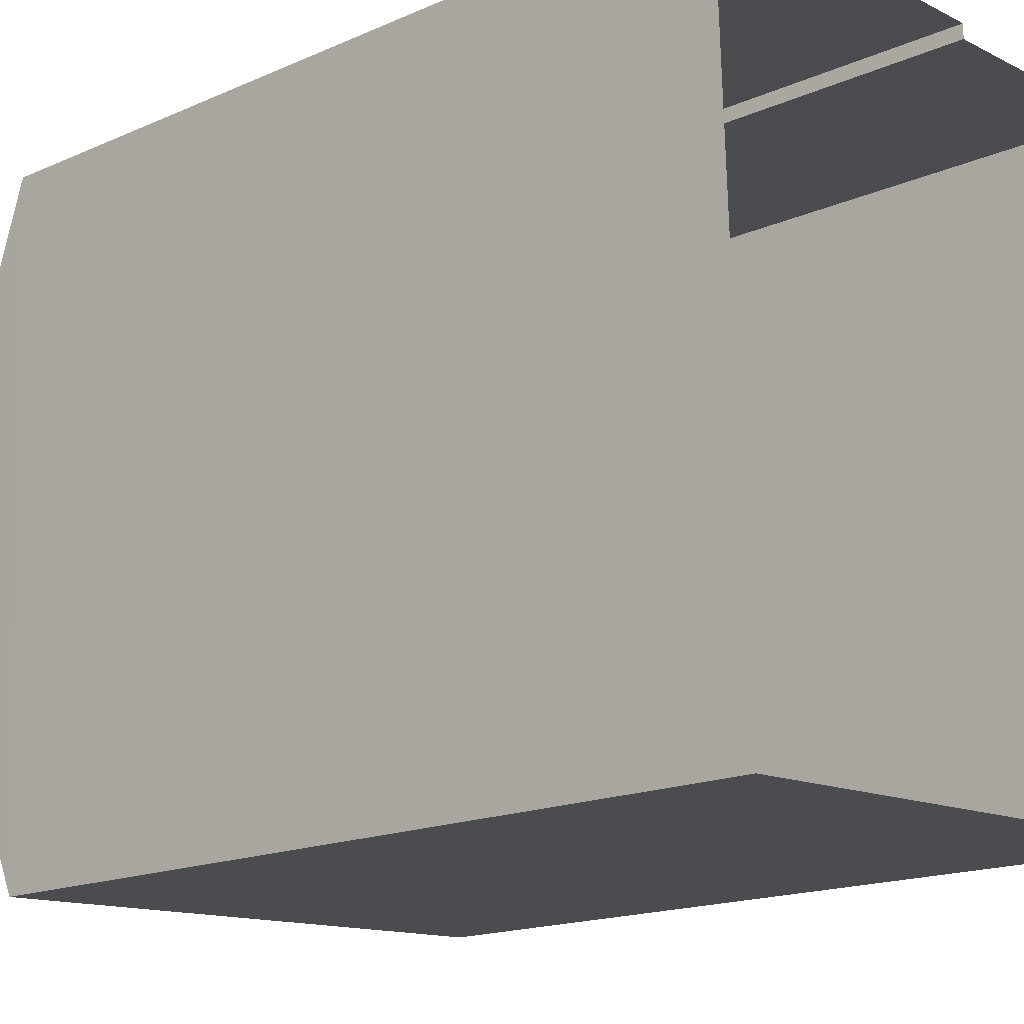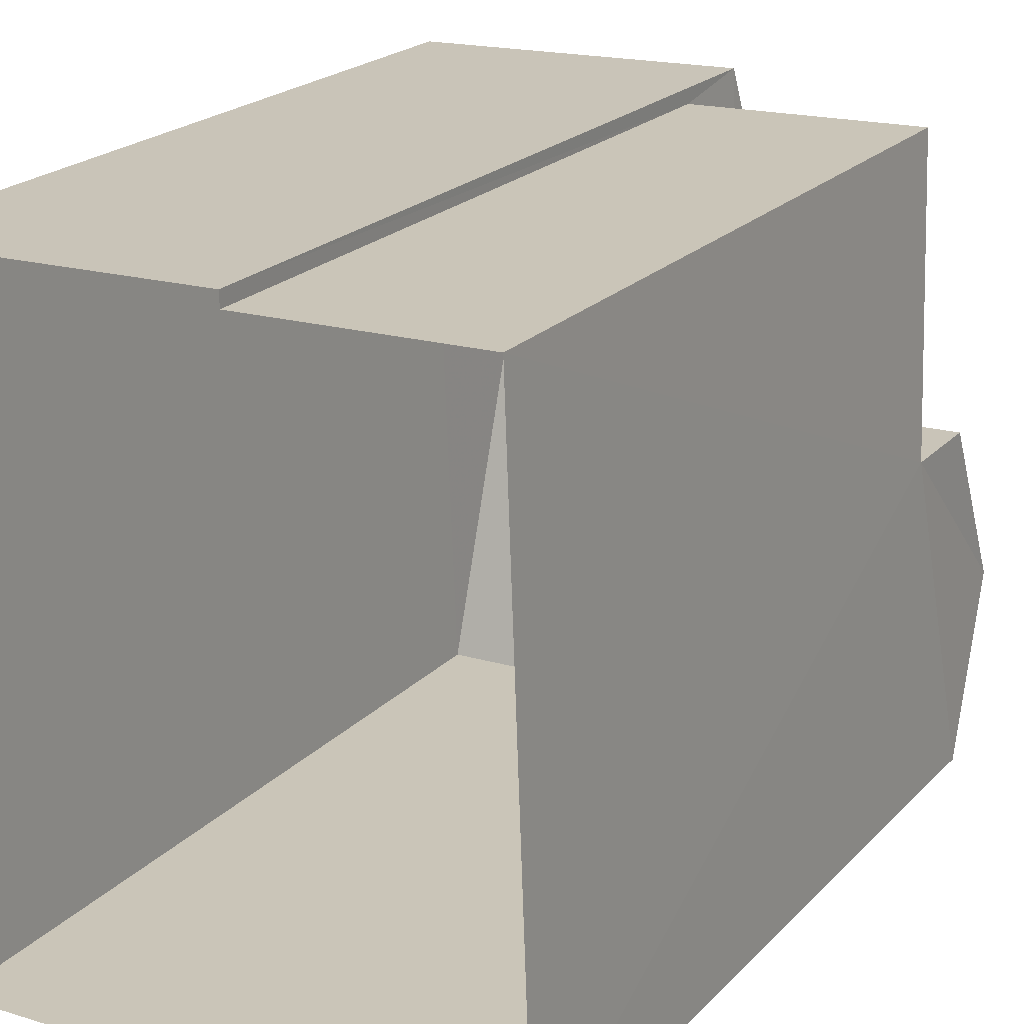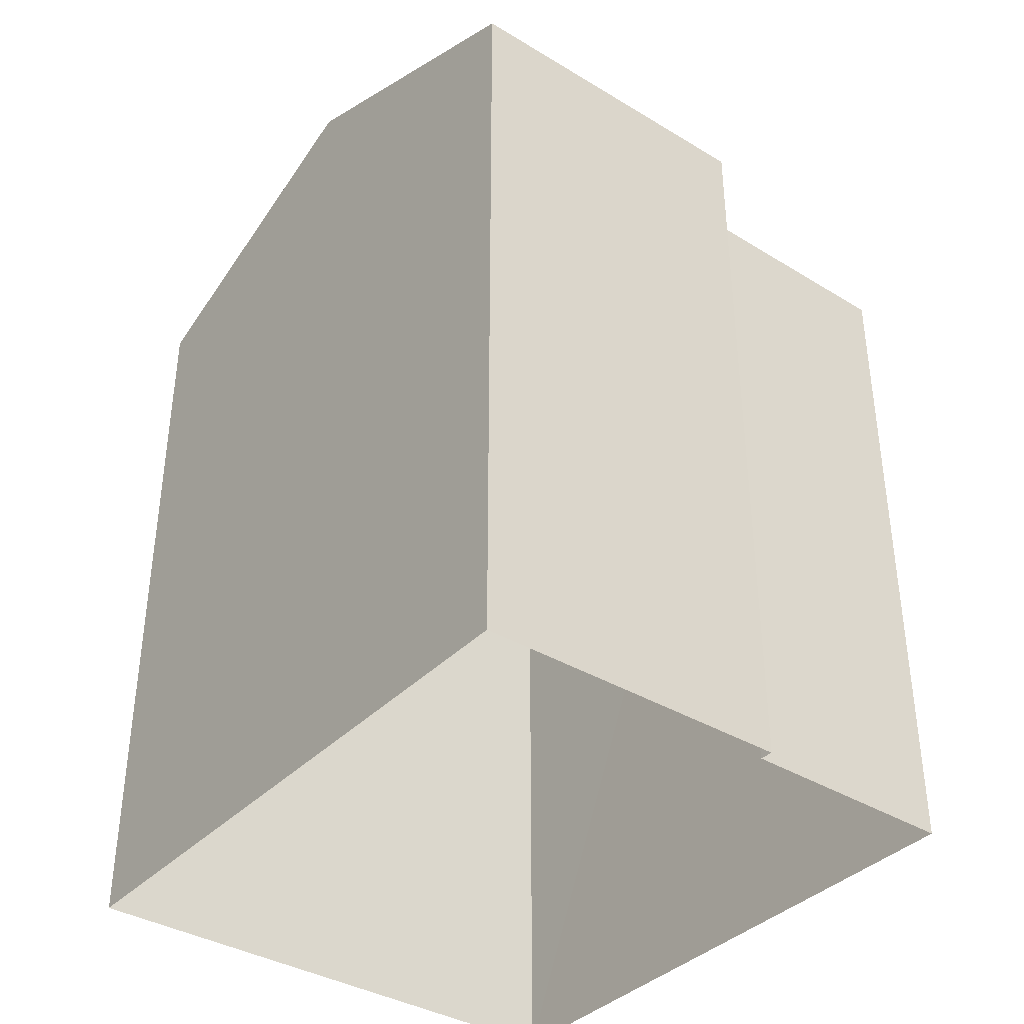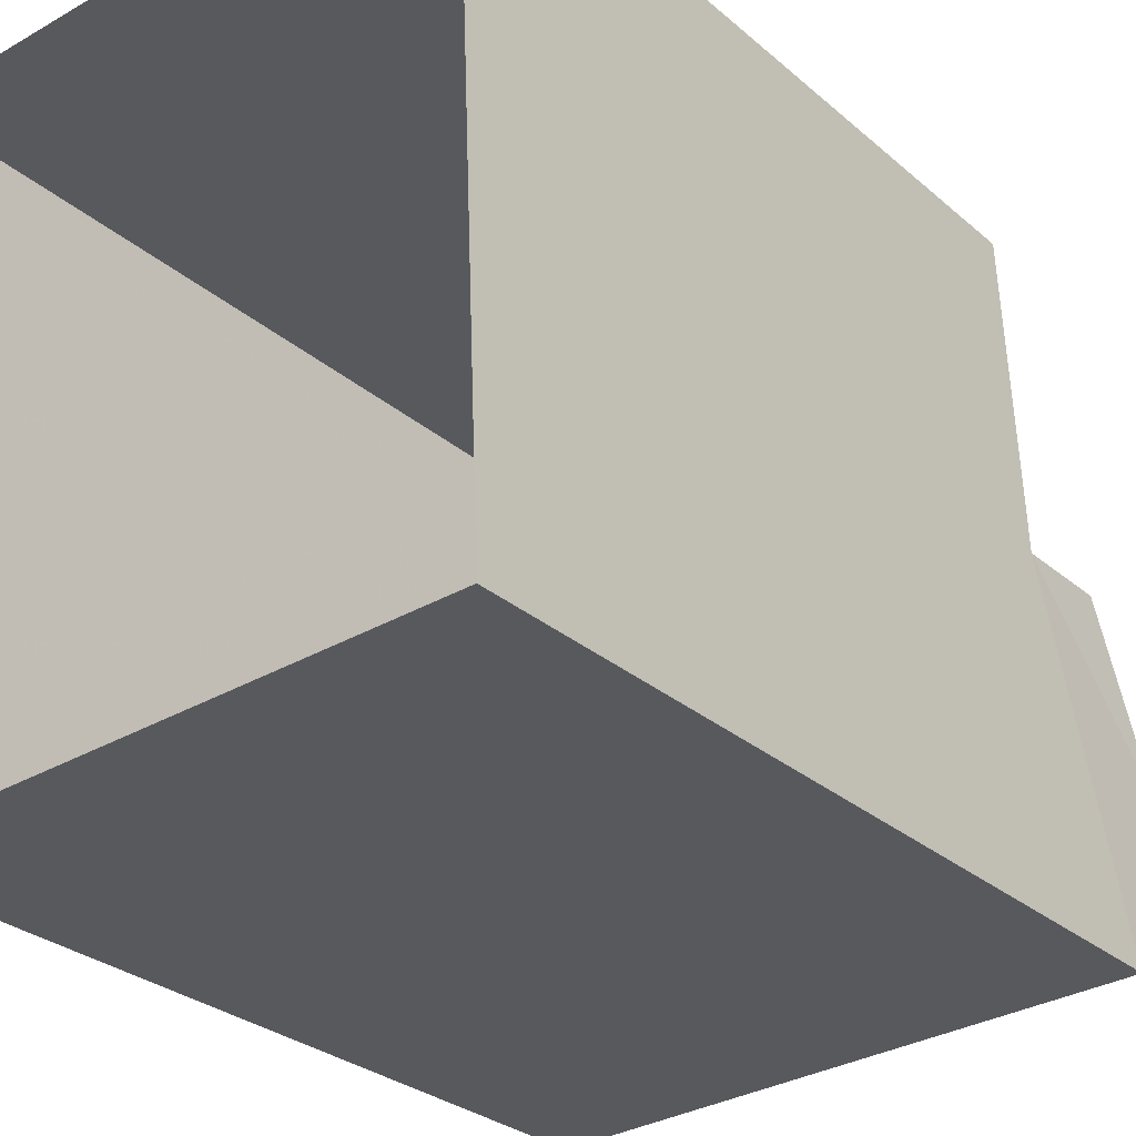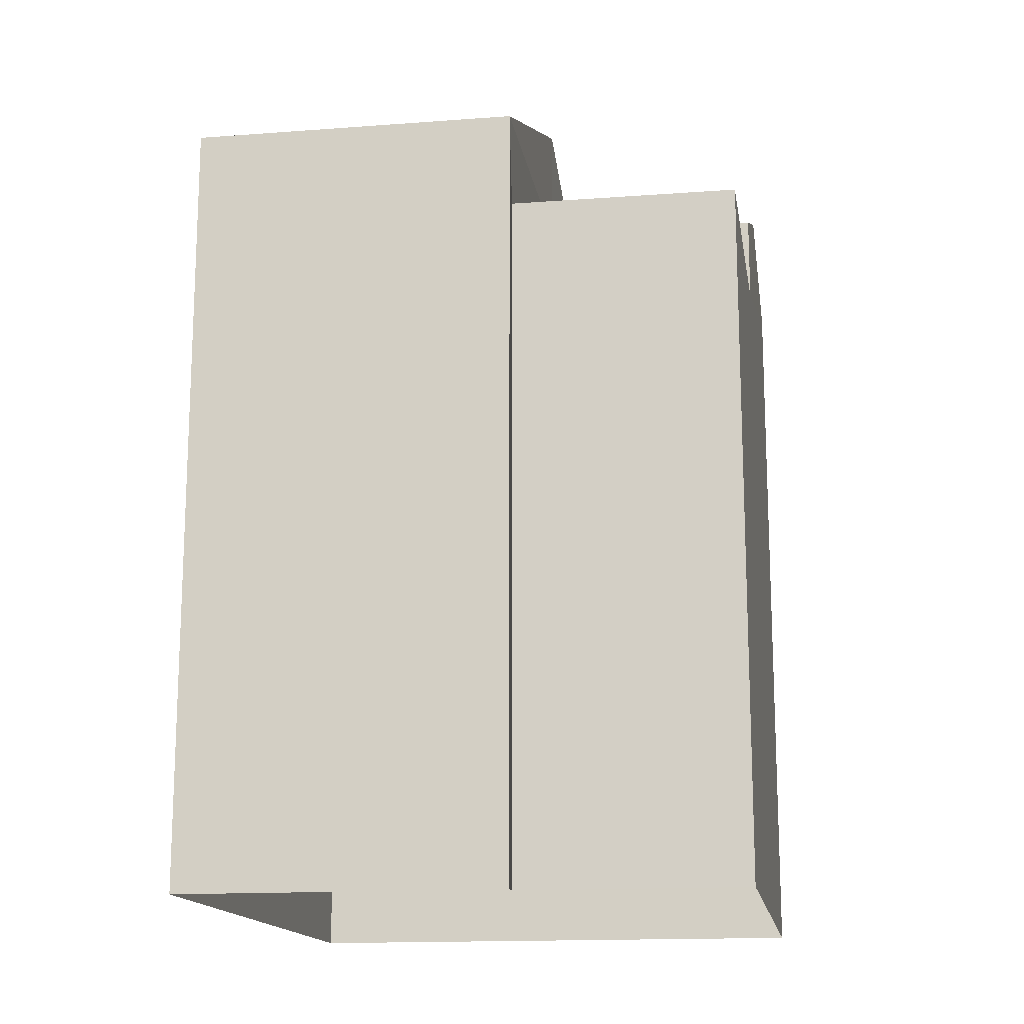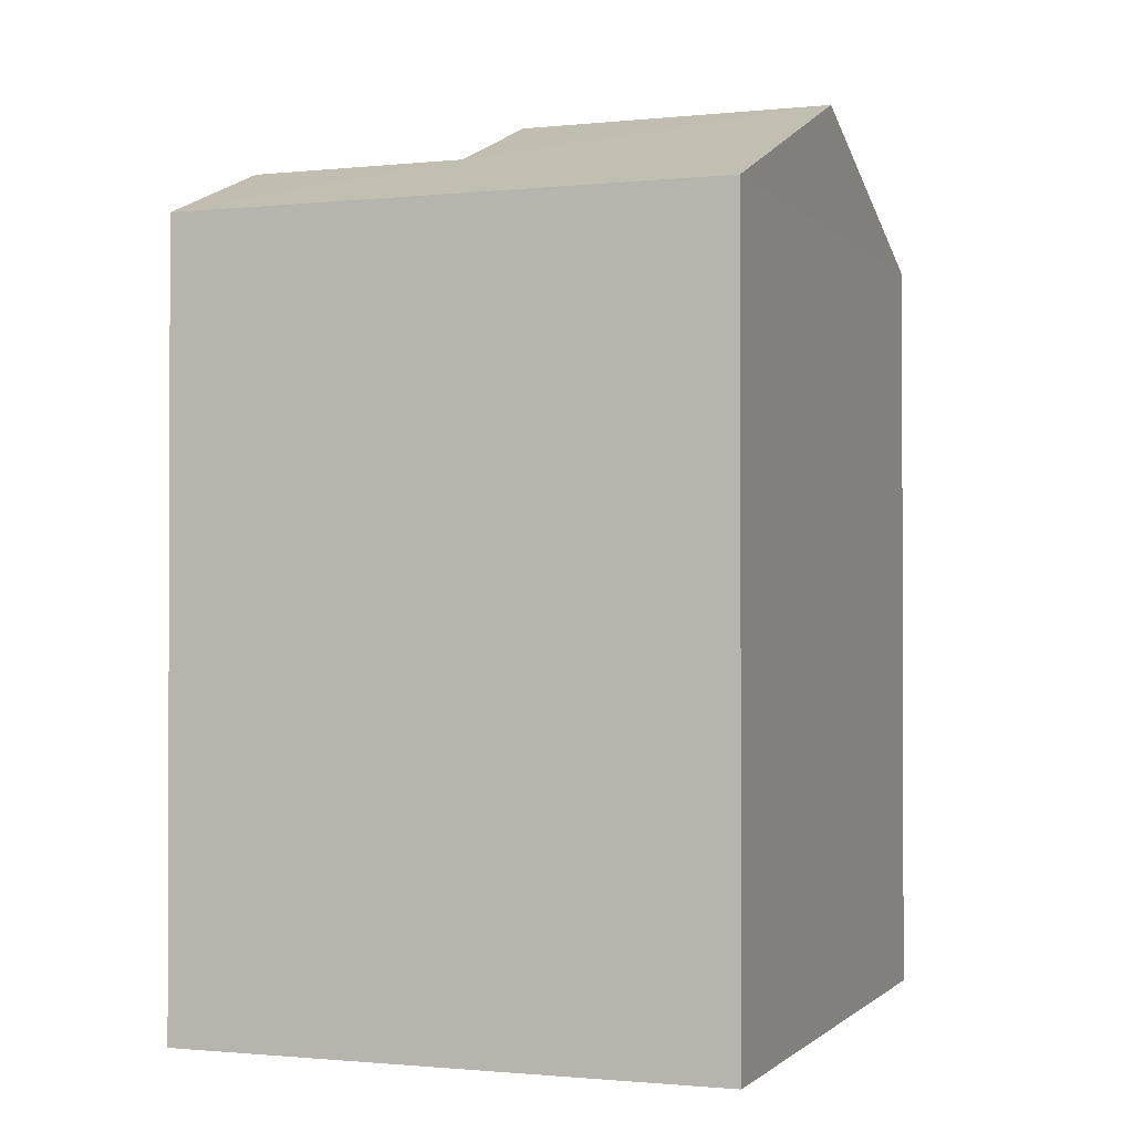
<metadata>
{"format":"obj","ext":"obj","renderer":"f3d","projection":"perspective","resolution":1024,"background":"white","views":[{"elev":-16.6,"azim":131.9,"up":"+Y"},{"elev":21.9,"azim":-149.0,"up":"+Y"},{"elev":-37.5,"azim":139.9,"up":"+Z"},{"elev":-28.9,"azim":-141.6,"up":"+Y"},{"elev":-15.4,"azim":-173.3,"up":"+Z"},{"elev":-1.1,"azim":18.2,"up":"+Z"}]}
</metadata>
<code>
v -3.724e+05 -1.035e+05 31.88
v -3.724e+05 -1.035e+05 31.88
v -3.724e+05 -1.035e+05 31.88
v -3.724e+05 -1.035e+05 31.88
v -3.724e+05 -1.035e+05 31.88
v -3.724e+05 -1.035e+05 31.88
v -3.724e+05 -1.035e+05 42.72
v -3.724e+05 -1.035e+05 42.01
v -3.724e+05 -1.035e+05 41.23
v -3.724e+05 -1.035e+05 41.23
v -3.724e+05 -1.035e+05 42.72
v -3.724e+05 -1.035e+05 42.01
v -3.724e+05 -1.035e+05 41.23
v -3.724e+05 -1.035e+05 41.23
v -3.724e+05 -1.035e+05 41.23
v -3.724e+05 -1.035e+05 41.23
v -3.724e+05 -1.035e+05 40.15
v -3.724e+05 -1.035e+05 40.15
v -3.724e+05 -1.035e+05 40.15
v -3.724e+05 -1.035e+05 40.15
f 1 2 3
f 2 4 3
f 3 5 6
f 3 4 5
f 7 8 9
f 9 8 10
f 7 11 8
f 10 8 12
f 8 13 12
f 8 14 13
f 7 15 16
f 11 7 16
f 17 18 19
f 17 20 18
f 1 3 18
f 18 16 1
f 16 14 11
f 11 14 8
f 20 14 18
f 18 14 16
f 3 6 19
f 18 3 19
f 12 13 17
f 10 12 17
f 19 6 17
f 10 17 5
f 17 6 5
f 15 2 1
f 16 15 1
f 4 2 9
f 9 15 7
f 9 2 15
f 10 5 4
f 9 10 4
f 17 13 14
f 20 17 14

</code>
